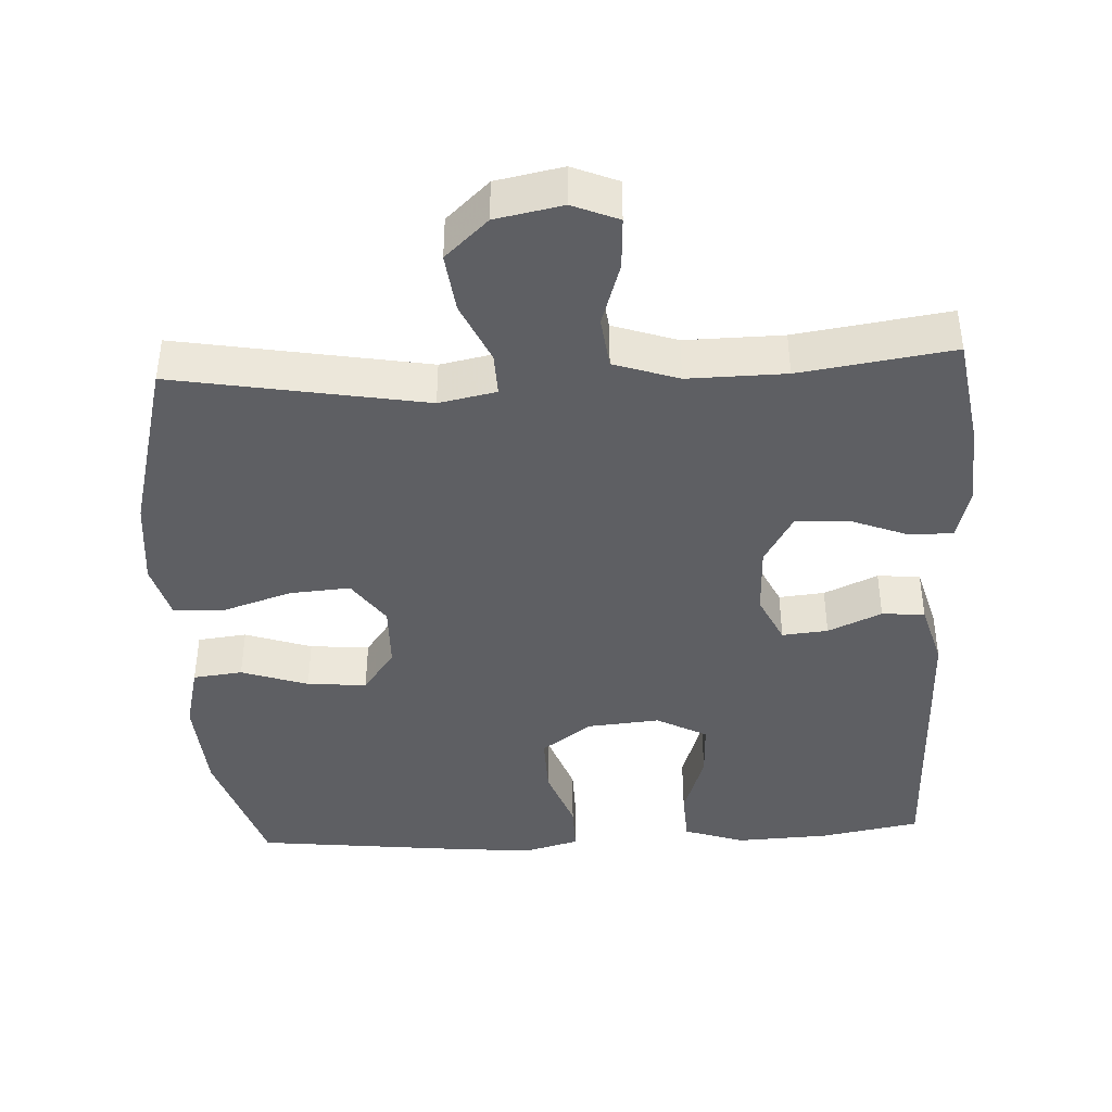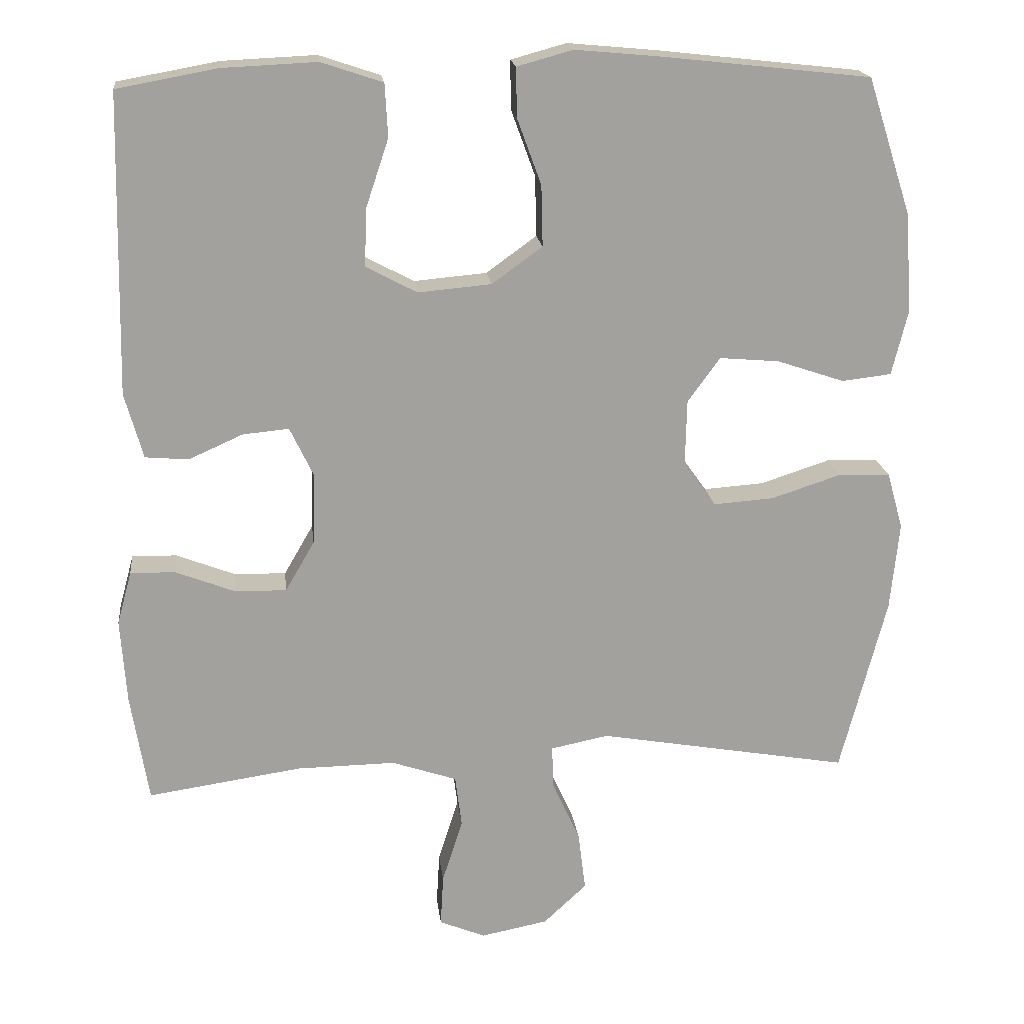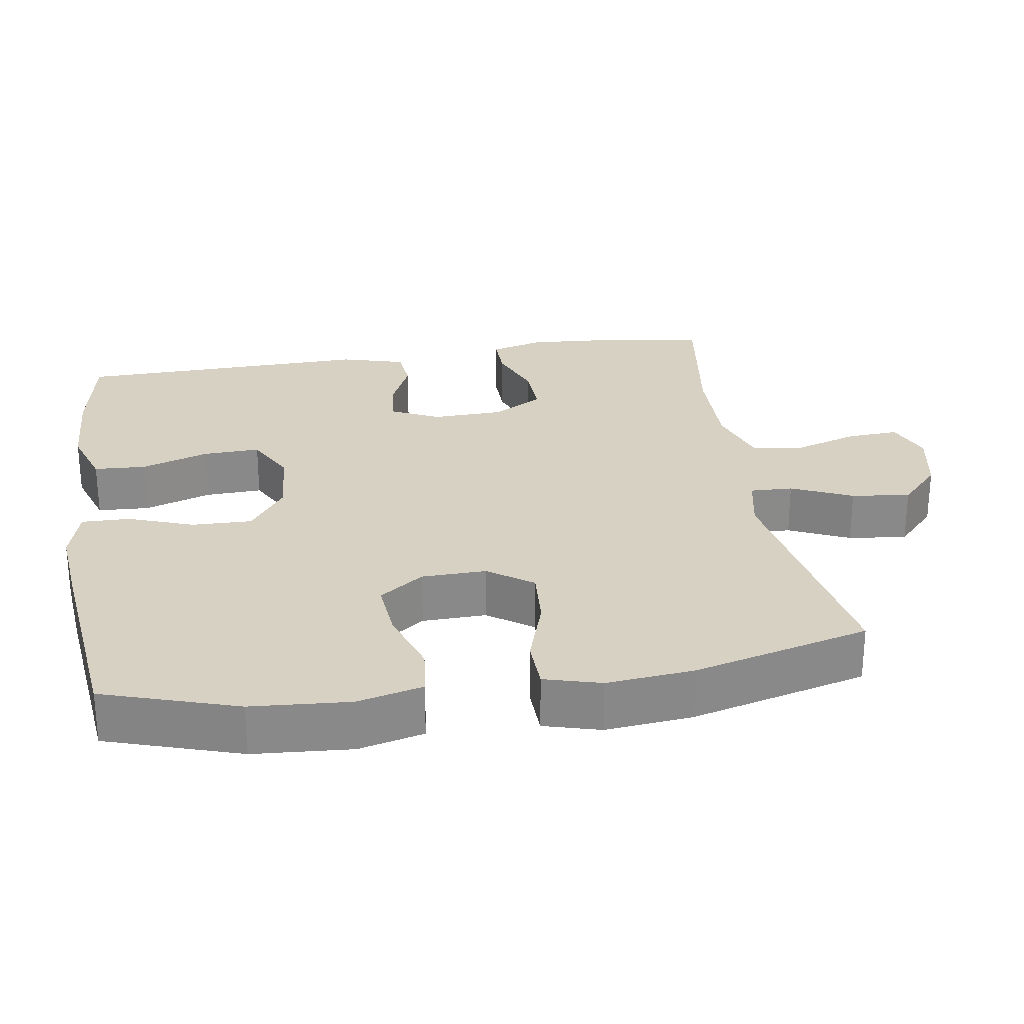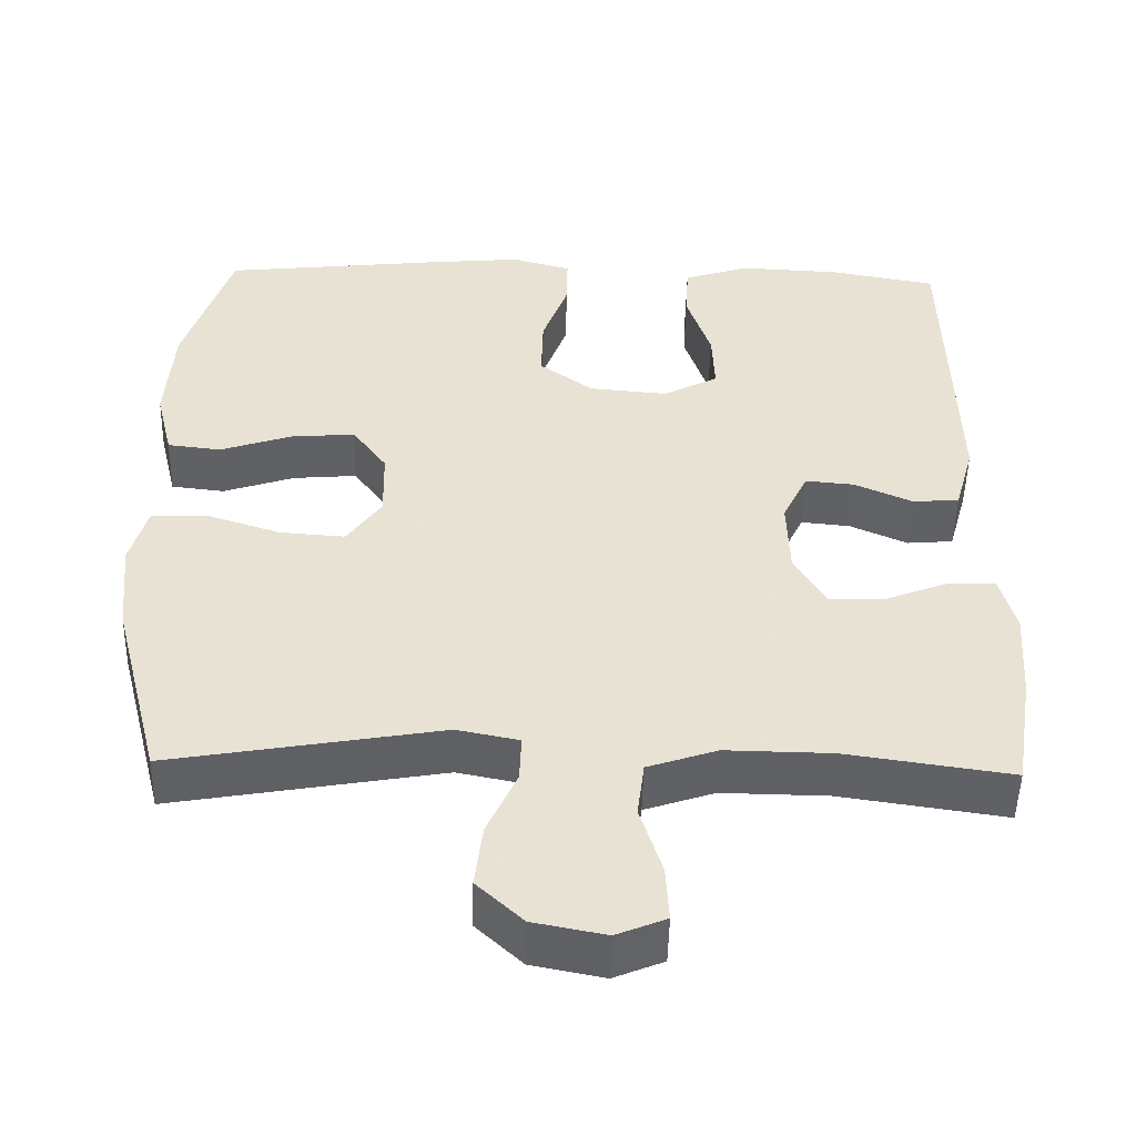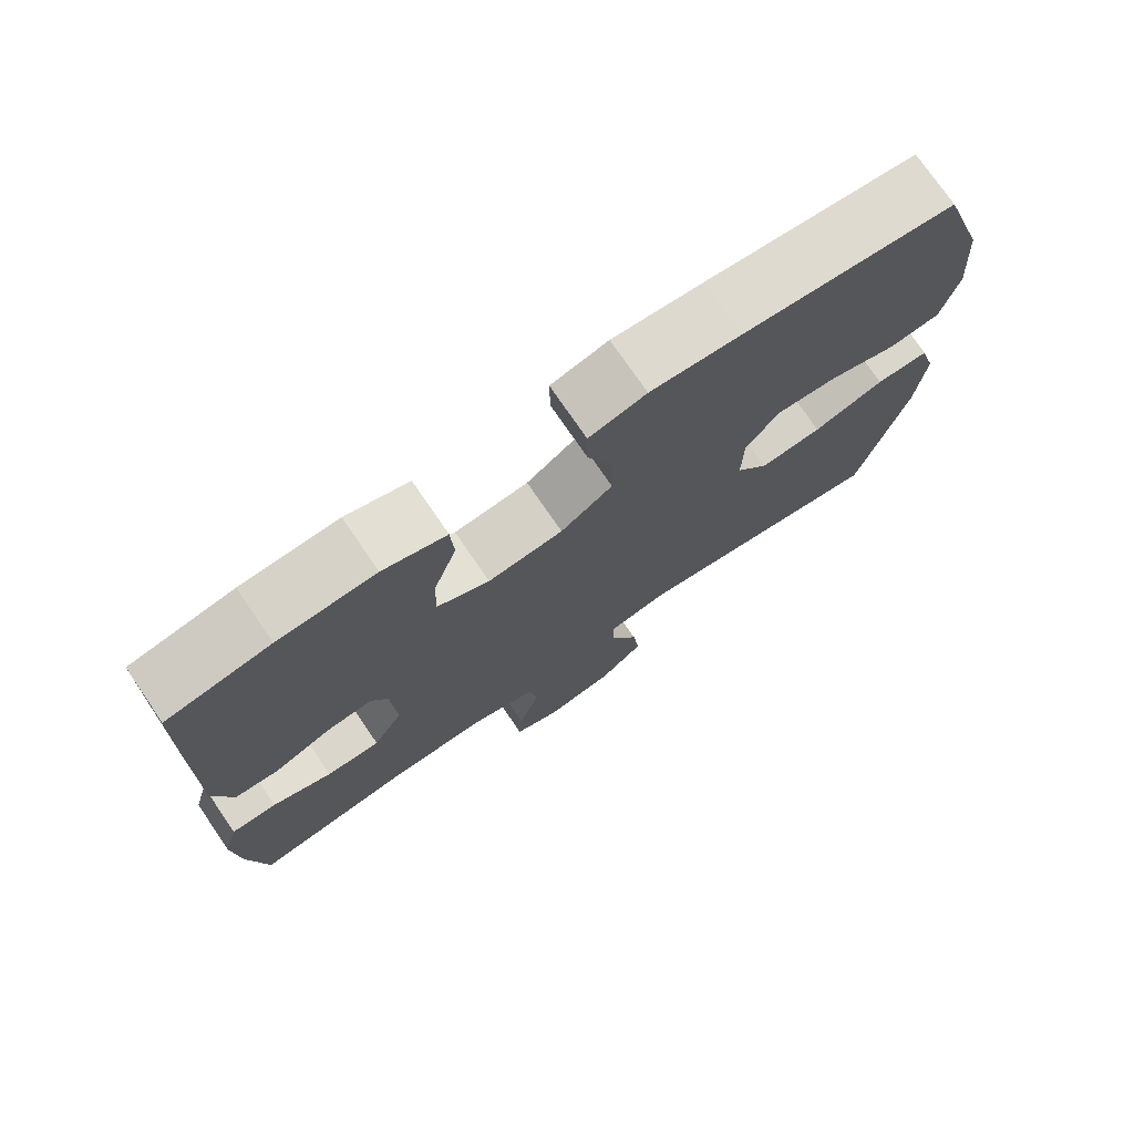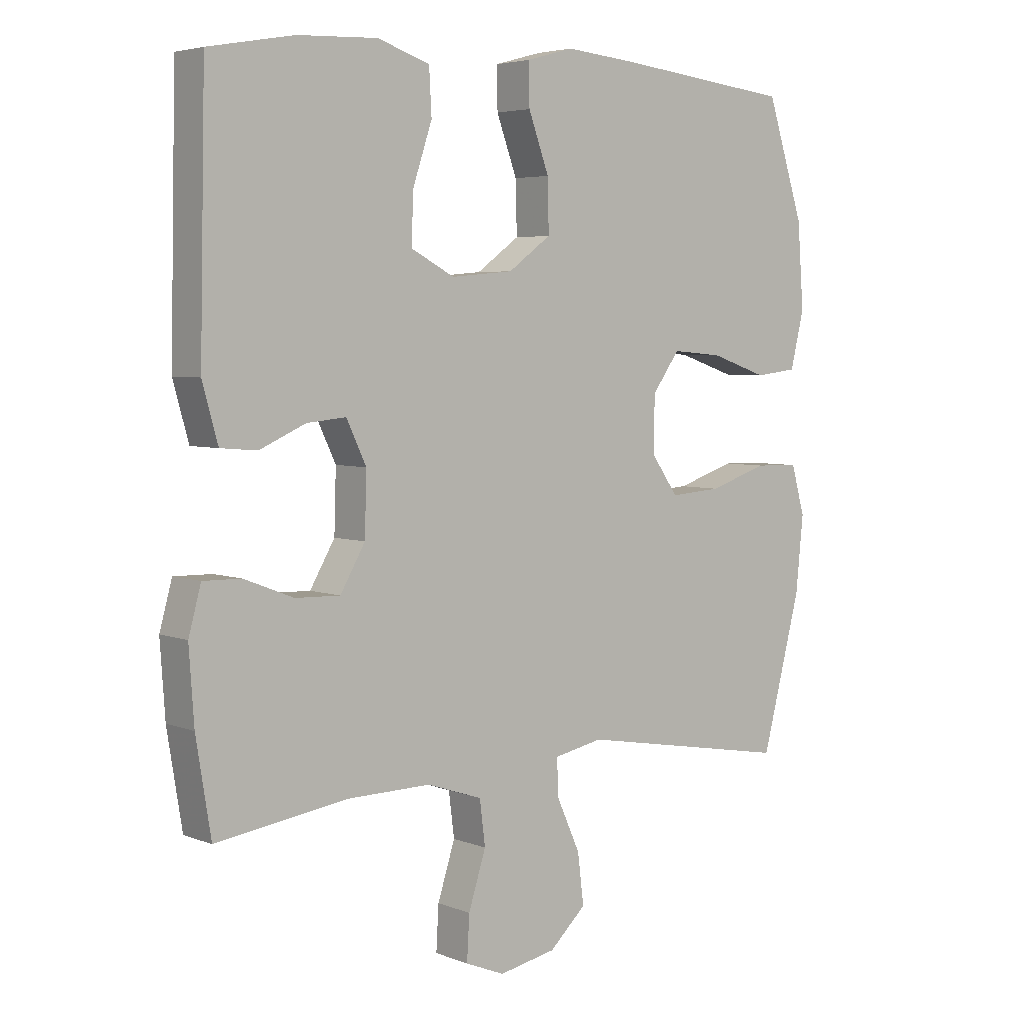
<metadata>
{"format":"obj","ext":"obj","renderer":"f3d","projection":"perspective","resolution":1024,"background":"white","views":[{"elev":-41.8,"azim":-177.1,"up":"+Y"},{"elev":18.4,"azim":-6.4,"up":"+Z"},{"elev":27.1,"azim":81.0,"up":"+Y"},{"elev":-49.6,"azim":178.7,"up":"+Z"},{"elev":75.2,"azim":-34.4,"up":"+Z"},{"elev":4.6,"azim":-39.4,"up":"+Z"}]}
</metadata>
<code>
v -0.5 0.07 -0.5
v -0.524 0.07 -0.352
v -0.532 0.07 -0.236
v -0.512 0.07 -0.163
v -0.451 0.07 -0.164
v -0.371 0.07 -0.195
v -0.299 0.07 -0.197
v -0.259 0.07 -0.128
v -0.256 0.07 -0.03
v -0.288 0.07 0.037
v -0.351 0.07 0.031
v -0.425 0.07 -0.002
v -0.484 0.07 0.003
v -0.509 0.07 0.092
v -0.5 0.07 0.5
v -0.363 0.07 0.525
v -0.234 0.07 0.531
v -0.15 0.07 0.503
v -0.146 0.07 0.431
v -0.177 0.07 0.338
v -0.18 0.07 0.259
v -0.11 0.07 0.222
v -0.01 0.07 0.231
v 0.059 0.07 0.281
v 0.057 0.07 0.364
v 0.024 0.07 0.454
v 0.023 0.07 0.521
v 0.099 0.07 0.542
v 0.219 0.07 0.531
v 0.5 0.07 0.5
v 0.56 0.07 0.315
v 0.57 0.07 0.179
v 0.548 0.07 0.089
v 0.48 0.07 0.081
v 0.388 0.07 0.112
v 0.306 0.07 0.119
v 0.262 0.07 0.058
v 0.26 0.07 -0.031
v 0.304 0.07 -0.093
v 0.387 0.07 -0.087
v 0.482 0.07 -0.056
v 0.553 0.07 -0.058
v 0.575 0.07 -0.136
v 0.563 0.07 -0.257
v 0.5 0.07 -0.5
v 0.155 0.07 -0.44
v 0.076 0.07 -0.456
v 0.078 0.07 -0.515
v 0.116 0.07 -0.599
v 0.126 0.07 -0.68
v 0.067 0.07 -0.735
v -0.025 0.07 -0.753
v -0.088 0.07 -0.727
v -0.084 0.07 -0.656
v -0.056 0.07 -0.568
v -0.065 0.07 -0.497
v -0.154 0.07 -0.467
v -0.289 0.07 -0.469
v -0.5 0 -0.5
v -0.524 0 -0.352
v -0.532 0 -0.236
v -0.512 0 -0.163
v -0.451 0 -0.164
v -0.371 0 -0.195
v -0.299 0 -0.197
v -0.259 0 -0.128
v -0.256 0 -0.03
v -0.288 0 0.037
v -0.351 0 0.031
v -0.425 0 -0.002
v -0.484 0 0.003
v -0.509 0 0.092
v -0.5 0 0.5
v -0.363 0 0.525
v -0.234 0 0.531
v -0.15 0 0.503
v -0.146 0 0.431
v -0.177 0 0.338
v -0.18 0 0.259
v -0.11 0 0.222
v -0.01 0 0.231
v 0.059 0 0.281
v 0.057 0 0.364
v 0.024 0 0.454
v 0.023 0 0.521
v 0.099 0 0.542
v 0.219 0 0.531
v 0.5 0 0.5
v 0.56 0 0.315
v 0.57 0 0.179
v 0.548 0 0.089
v 0.48 0 0.081
v 0.388 0 0.112
v 0.306 0 0.119
v 0.262 0 0.058
v 0.26 0 -0.031
v 0.304 0 -0.093
v 0.387 0 -0.087
v 0.482 0 -0.056
v 0.553 0 -0.058
v 0.575 0 -0.136
v 0.563 0 -0.257
v 0.5 0 -0.5
v 0.155 0 -0.44
v 0.076 0 -0.456
v 0.078 0 -0.515
v 0.116 0 -0.599
v 0.126 0 -0.68
v 0.067 0 -0.735
v -0.025 0 -0.753
v -0.088 0 -0.727
v -0.084 0 -0.656
v -0.056 0 -0.568
v -0.065 0 -0.497
v -0.154 0 -0.467
v -0.289 0 -0.469
f 52 53 54 55
f 52 55 56
f 51 52 56
f 48 49 50 51
f 47 48 51 56
f 43 44 45 46
f 43 46 47
f 40 41 42 43
f 39 40 43 47
f 38 39 47 56
f 32 33 34 35
f 32 35 36
f 31 32 36
f 30 31 36
f 29 30 36 37
f 25 26 27 28
f 24 25 28 29
f 17 18 19 20
f 17 20 21
f 16 17 21
f 15 16 21
f 14 15 21
f 11 12 13 14
f 10 11 14 21
f 9 10 21 22
f 3 4 5 6
f 3 6 7
f 58 1 2 3
f 57 58 3 7
f 24 29 37 38
f 23 24 38 56
f 8 9 22 23
f 23 56 57
f 7 8 23 57
f 113 112 111 110
f 114 113 110
f 114 110 109
f 109 108 107 106
f 114 109 106 105
f 104 103 102 101
f 105 104 101
f 101 100 99 98
f 105 101 98 97
f 114 105 97 96
f 93 92 91 90
f 94 93 90
f 94 90 89
f 94 89 88
f 95 94 88 87
f 86 85 84 83
f 87 86 83 82
f 78 77 76 75
f 79 78 75
f 79 75 74
f 79 74 73
f 79 73 72
f 72 71 70 69
f 79 72 69 68
f 80 79 68 67
f 64 63 62 61
f 65 64 61
f 61 60 59 116
f 65 61 116 115
f 96 95 87 82
f 114 96 82 81
f 81 80 67 66
f 115 114 81
f 115 81 66 65
f 1 59 60 2
f 2 60 61 3
f 3 61 62 4
f 4 62 63 5
f 5 63 64 6
f 6 64 65 7
f 7 65 66 8
f 8 66 67 9
f 9 67 68 10
f 10 68 69 11
f 11 69 70 12
f 12 70 71 13
f 13 71 72 14
f 14 72 73 15
f 15 73 74 16
f 16 74 75 17
f 17 75 76 18
f 18 76 77 19
f 19 77 78 20
f 20 78 79 21
f 21 79 80 22
f 22 80 81 23
f 23 81 82 24
f 24 82 83 25
f 25 83 84 26
f 26 84 85 27
f 27 85 86 28
f 28 86 87 29
f 29 87 88 30
f 30 88 89 31
f 31 89 90 32
f 32 90 91 33
f 33 91 92 34
f 34 92 93 35
f 35 93 94 36
f 36 94 95 37
f 37 95 96 38
f 38 96 97 39
f 39 97 98 40
f 40 98 99 41
f 41 99 100 42
f 42 100 101 43
f 43 101 102 44
f 44 102 103 45
f 45 103 104 46
f 46 104 105 47
f 47 105 106 48
f 48 106 107 49
f 49 107 108 50
f 50 108 109 51
f 51 109 110 52
f 52 110 111 53
f 53 111 112 54
f 54 112 113 55
f 55 113 114 56
f 56 114 115 57
f 57 115 116 58
f 58 116 59 1

</code>
